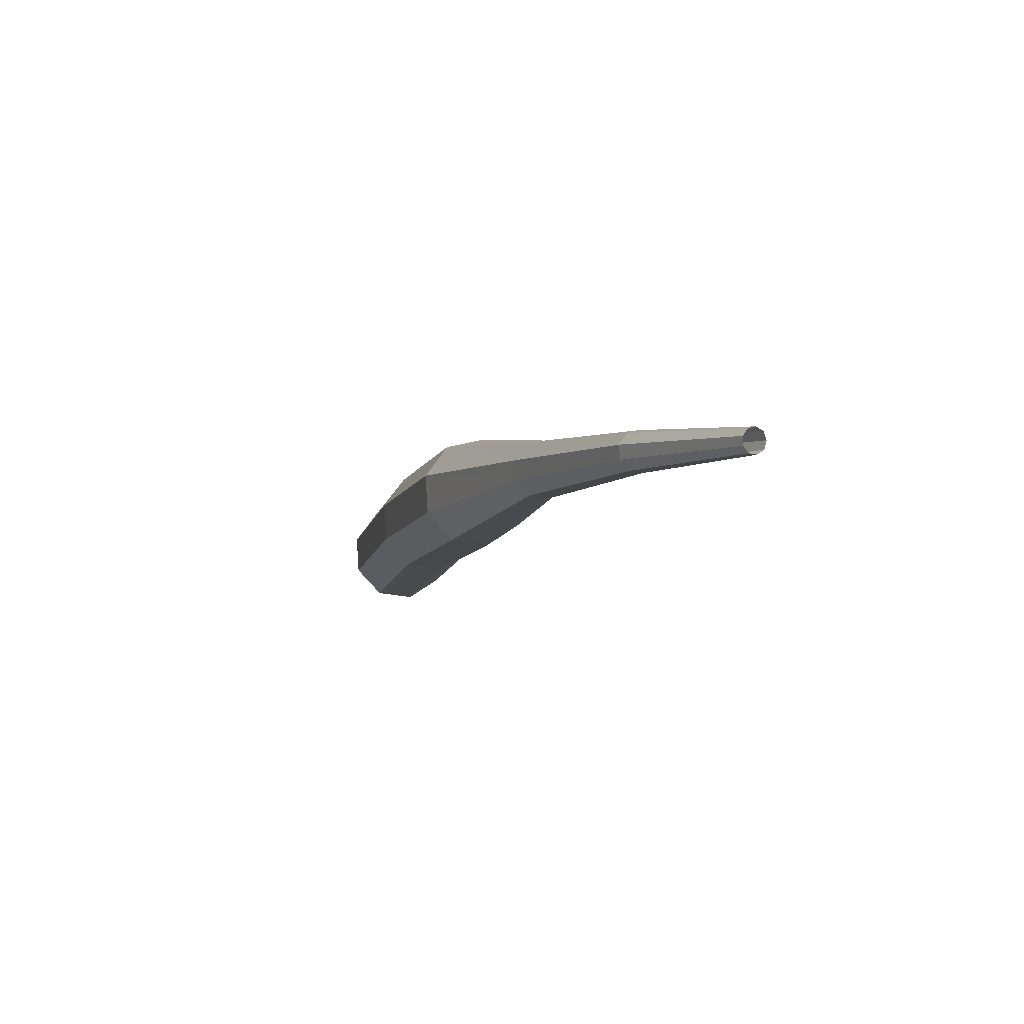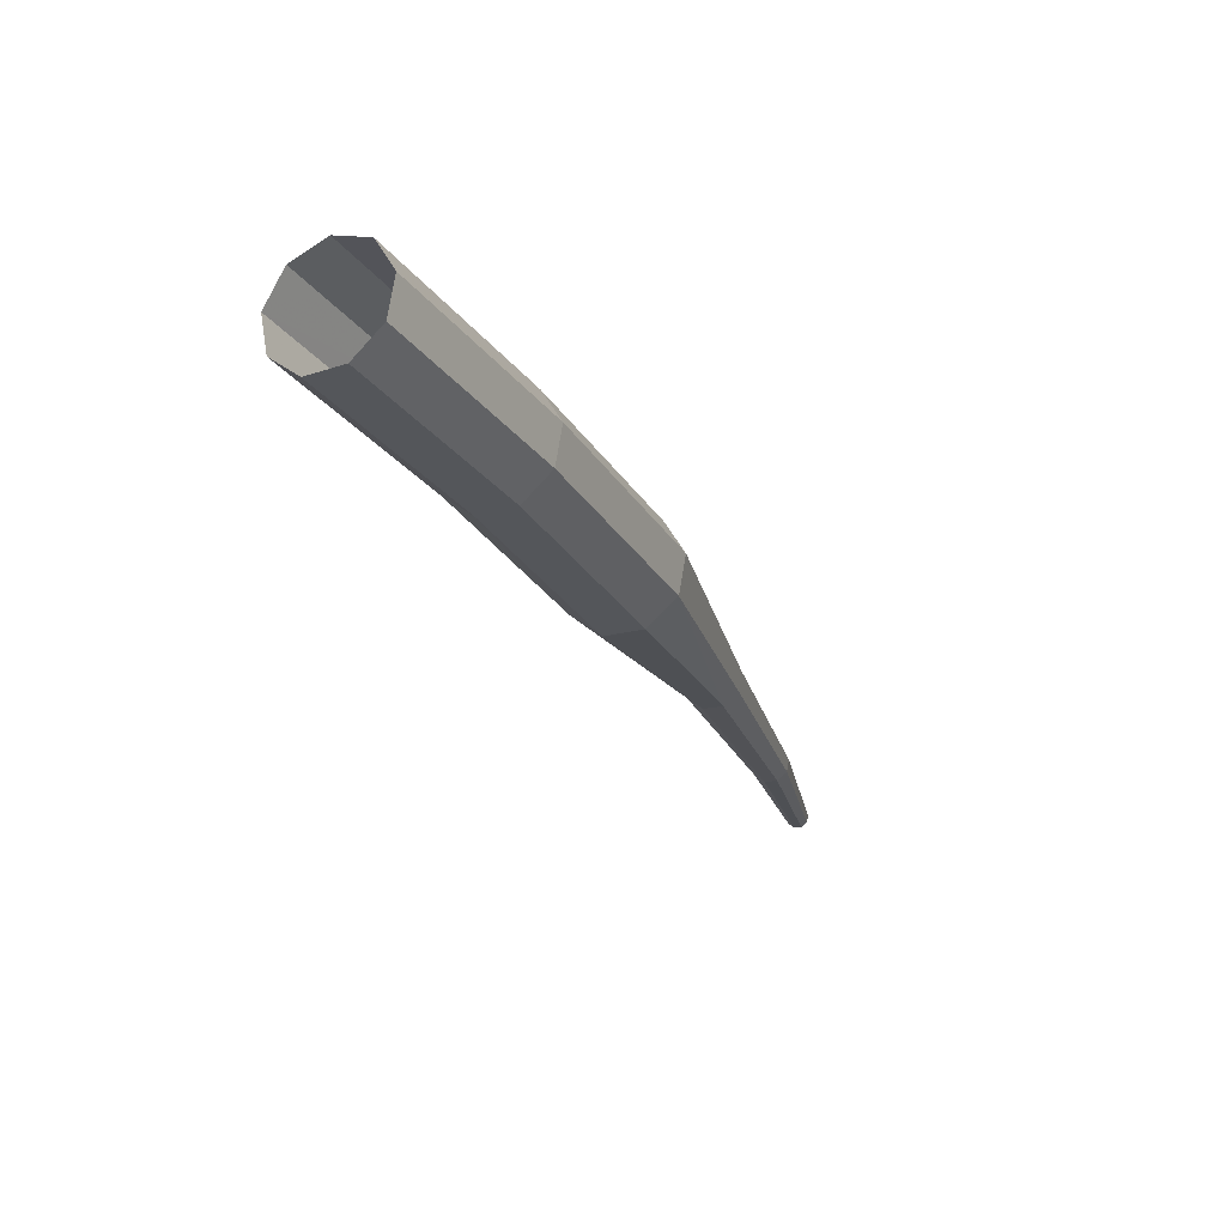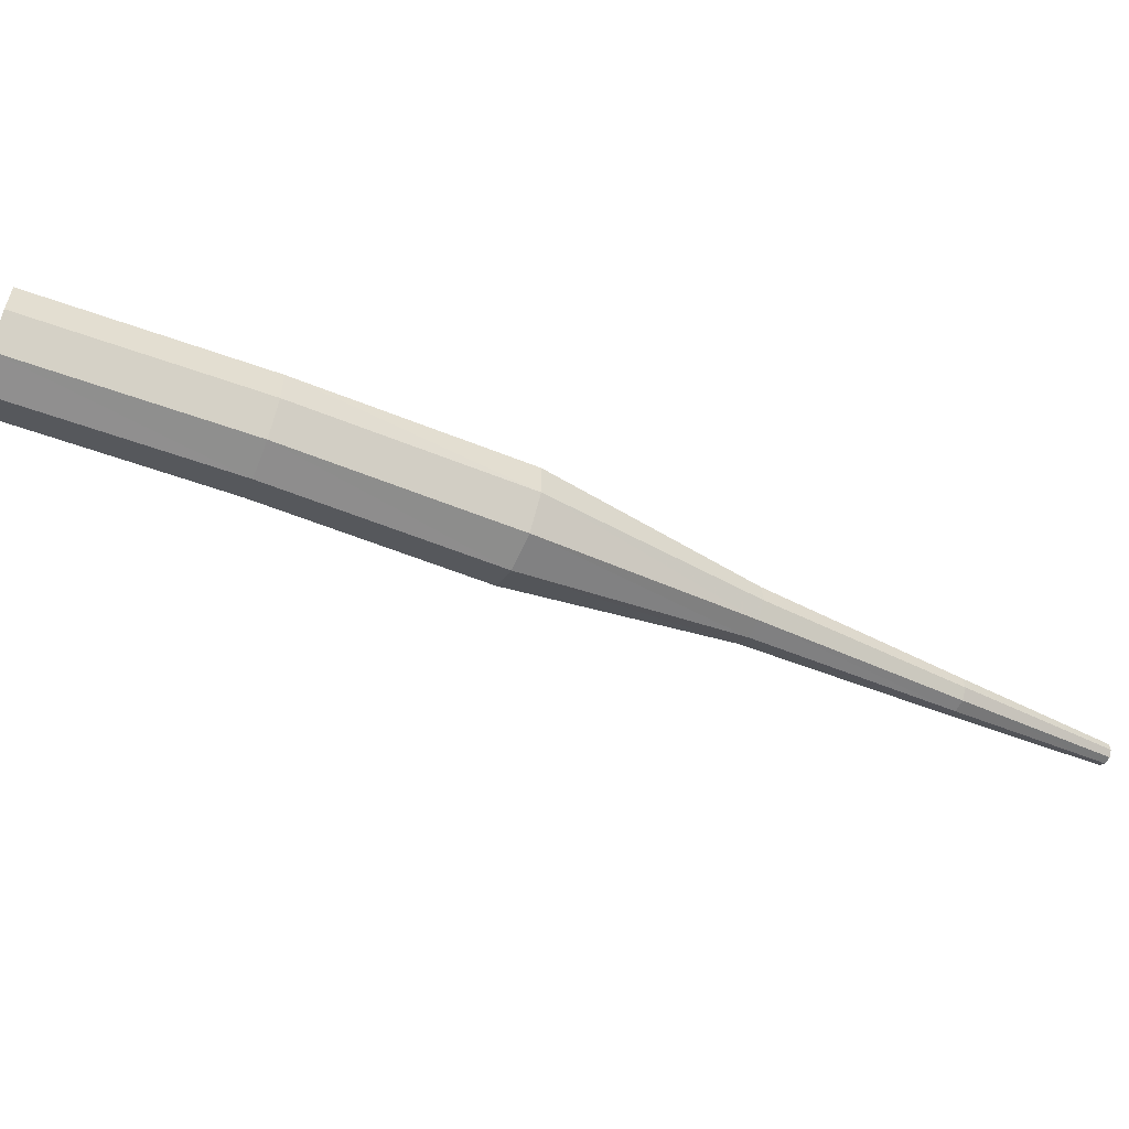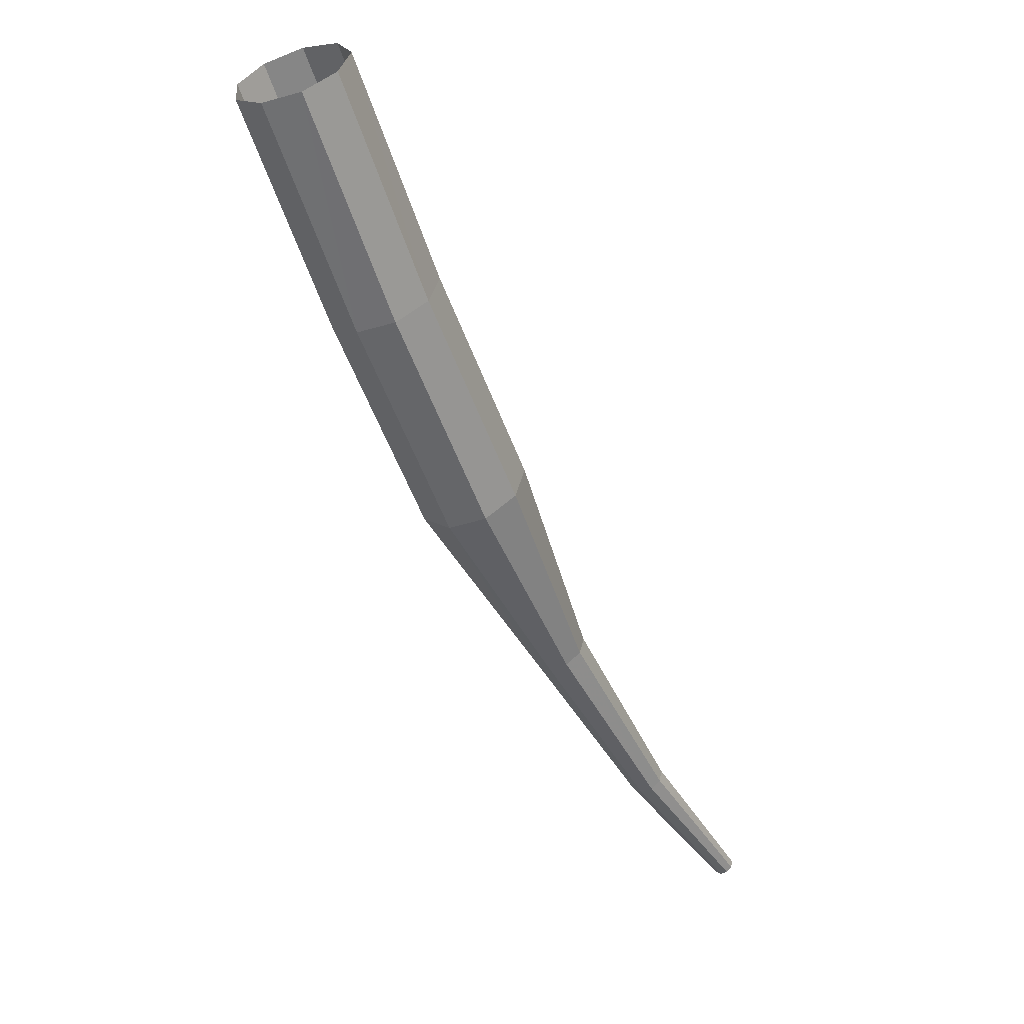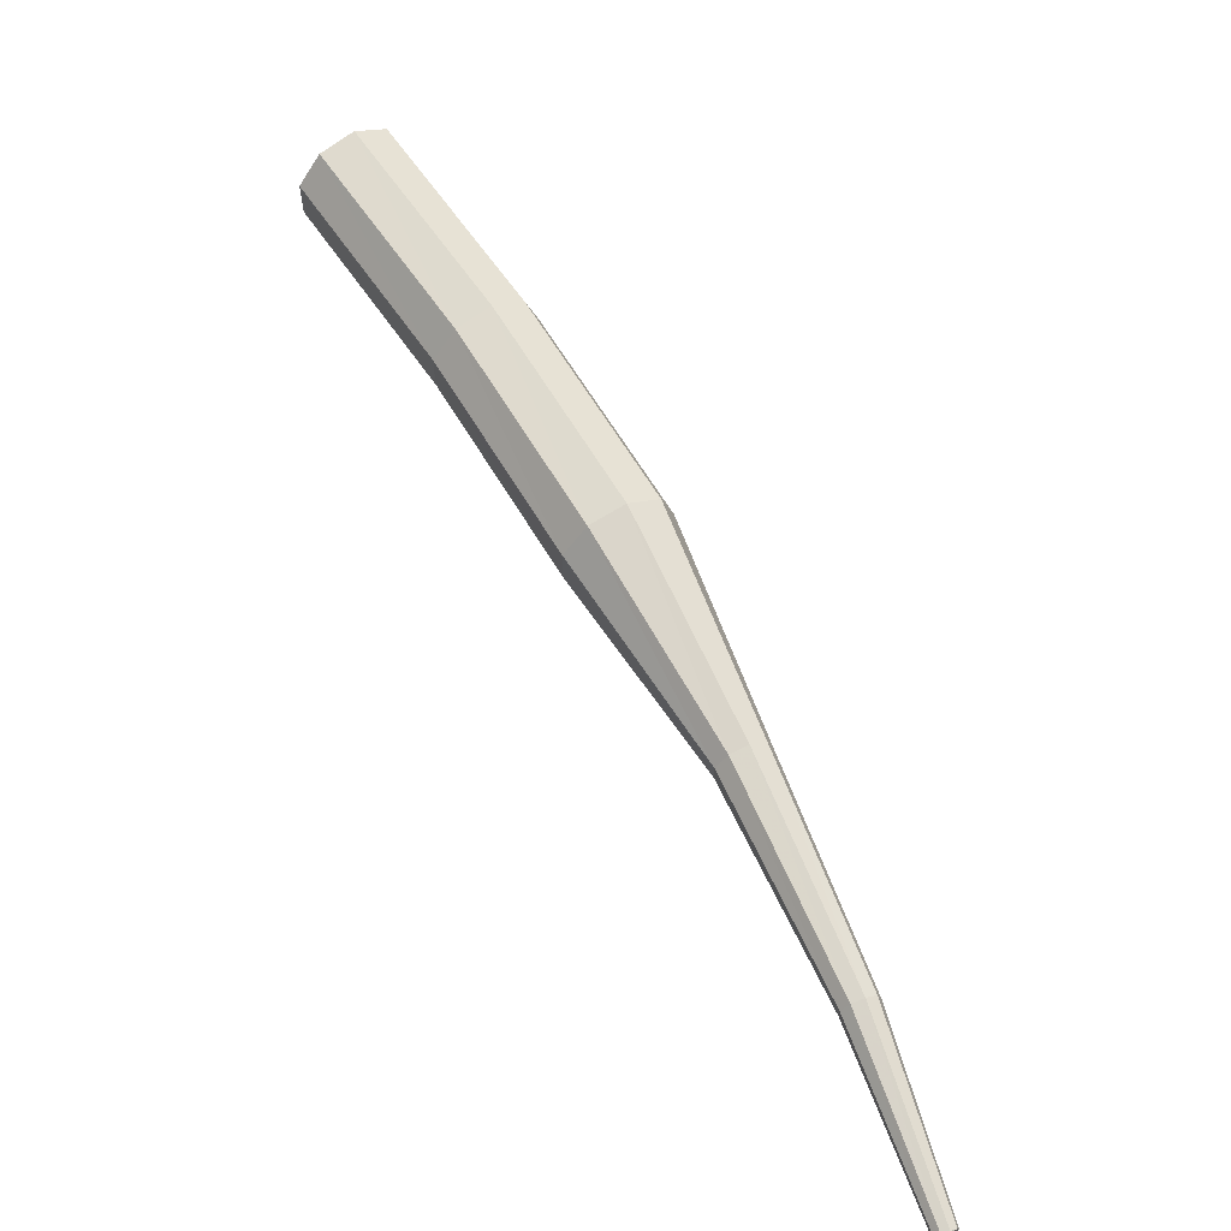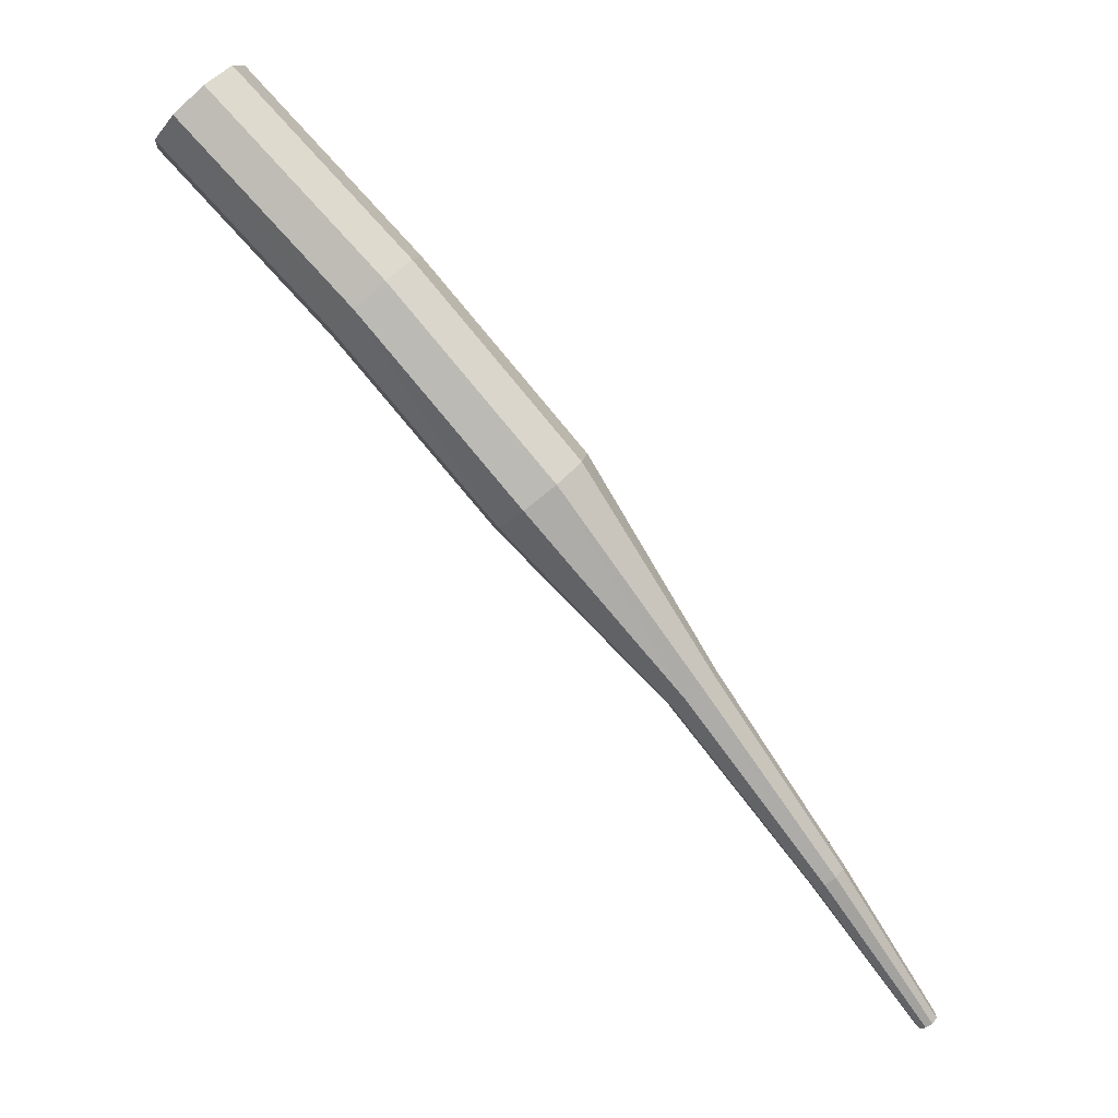
<metadata>
{"format":"obj","ext":"obj","renderer":"f3d","projection":"perspective","resolution":1024,"background":"white","views":[{"elev":-58.0,"azim":-98.2,"up":"+Y"},{"elev":29.6,"azim":140.7,"up":"+Y"},{"elev":-76.6,"azim":-152.7,"up":"+Z"},{"elev":73.0,"azim":-108.7,"up":"+Y"},{"elev":-59.4,"azim":151.8,"up":"+Y"},{"elev":-6.5,"azim":178.7,"up":"+Y"}]}
</metadata>
<code>
g tube1
v 124.1 134.7 111.9
v 124.2 134.4 111.1
v 124.7 133.9 110.7
v 125.3 133.3 110.8
v 125.8 133 111.5
v 125.8 133.1 112.3
v 125.5 133.5 113
v 124.9 134.1 113.1
v 124.3 134.5 112.7
v 124.1 134.7 111.9
v 120.5 130.9 112.4
v 120.6 130.6 111.6
v 121.1 130.1 111.2
v 121.8 129.5 111.3
v 122.2 129.2 112
v 122.3 129.3 112.8
v 121.9 129.7 113.5
v 121.3 130.3 113.6
v 120.7 130.7 113.2
v 120.5 130.9 112.4
v 117 126.9 113.2
v 117.2 126.6 112.4
v 117.7 126.1 112
v 118.4 125.6 112.1
v 118.8 125.3 112.8
v 118.9 125.4 113.6
v 118.6 125.9 114.2
v 118 126.4 114.4
v 117.3 126.8 114
v 117 126.9 113.2
v 114.3 122.5 114.2
v 114.4 122.4 113.8
v 114.6 122.1 113.6
v 115 121.9 113.7
v 115.3 121.7 114
v 115.3 121.8 114.4
v 115.1 122.1 114.7
v 114.8 122.3 114.8
v 114.5 122.5 114.6
v 114.3 122.5 114.2
v 111.5 118.5 115.6
v 111.6 118.4 115.3
v 111.7 118.2 115.2
v 112 118.1 115.2
v 112.2 118 115.4
v 112.2 118.1 115.7
v 112.1 118.2 115.9
v 111.9 118.4 116
v 111.7 118.5 115.8
v 111.5 118.5 115.6
v 109.3 115.3 117.1
v 109.4 115.2 116.9
v 109.5 115.1 116.8
v 109.6 115 116.9
v 109.7 114.9 117
v 109.8 115 117.1
v 109.7 115.1 117.3
v 109.6 115.2 117.3
v 109.4 115.3 117.2
v 109.3 115.3 117.1
f 1 2 12
f 12 11 1
f 2 3 13
f 13 12 2
f 3 4 14
f 14 13 3
f 4 5 15
f 15 14 4
f 5 6 16
f 16 15 5
f 6 7 17
f 17 16 6
f 7 8 18
f 18 17 7
f 8 9 19
f 19 18 8
f 9 10 20
f 20 19 9
f 11 12 22
f 22 21 11
f 12 13 23
f 23 22 12
f 13 14 24
f 24 23 13
f 14 15 25
f 25 24 14
f 15 16 26
f 26 25 15
f 16 17 27
f 27 26 16
f 17 18 28
f 28 27 17
f 18 19 29
f 29 28 18
f 19 20 30
f 30 29 19
f 21 22 32
f 32 31 21
f 22 23 33
f 33 32 22
f 23 24 34
f 34 33 23
f 24 25 35
f 35 34 24
f 25 26 36
f 36 35 25
f 26 27 37
f 37 36 26
f 27 28 38
f 38 37 27
f 28 29 39
f 39 38 28
f 29 30 40
f 40 39 29
f 31 32 42
f 42 41 31
f 32 33 43
f 43 42 32
f 33 34 44
f 44 43 33
f 34 35 45
f 45 44 34
f 35 36 46
f 46 45 35
f 36 37 47
f 47 46 36
f 37 38 48
f 48 47 37
f 38 39 49
f 49 48 38
f 39 40 50
f 50 49 39
f 41 42 52
f 52 51 41
f 42 43 53
f 53 52 42
f 43 44 54
f 54 53 43
f 44 45 55
f 55 54 44
f 45 46 56
f 56 55 45
f 46 47 57
f 57 56 46
f 47 48 58
f 58 57 47
f 48 49 59
f 59 58 48
f 49 50 60
f 60 59 49

</code>
